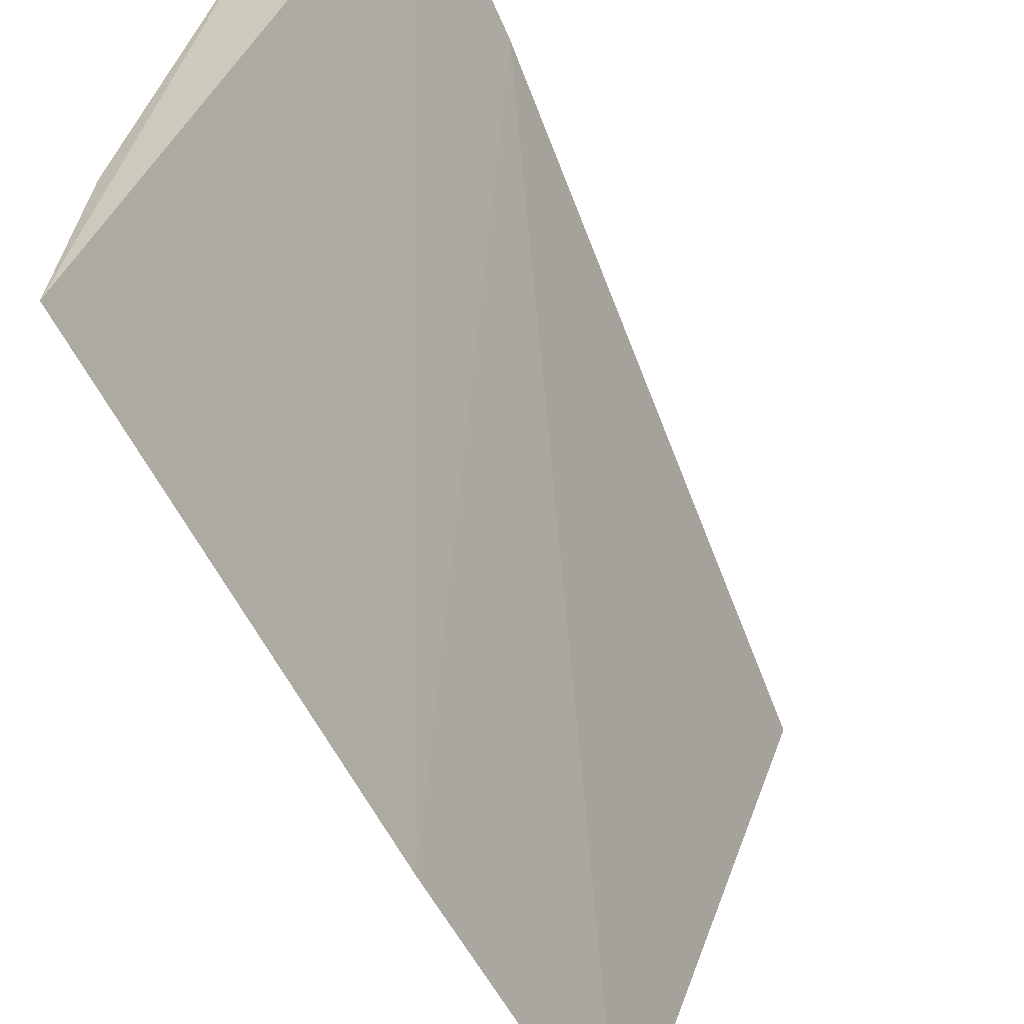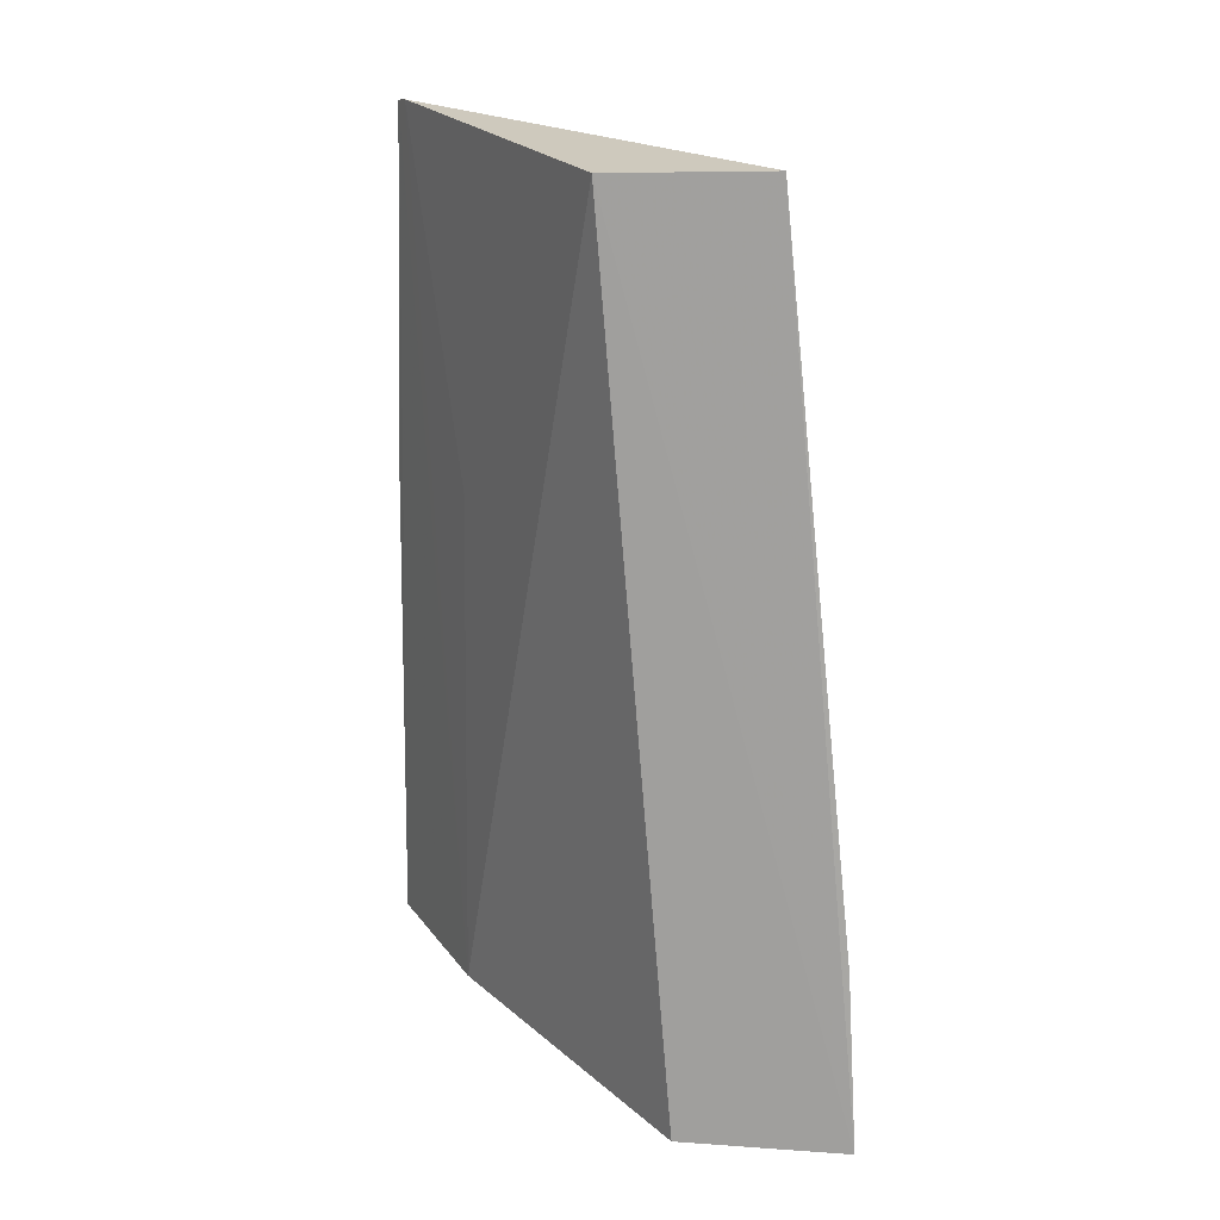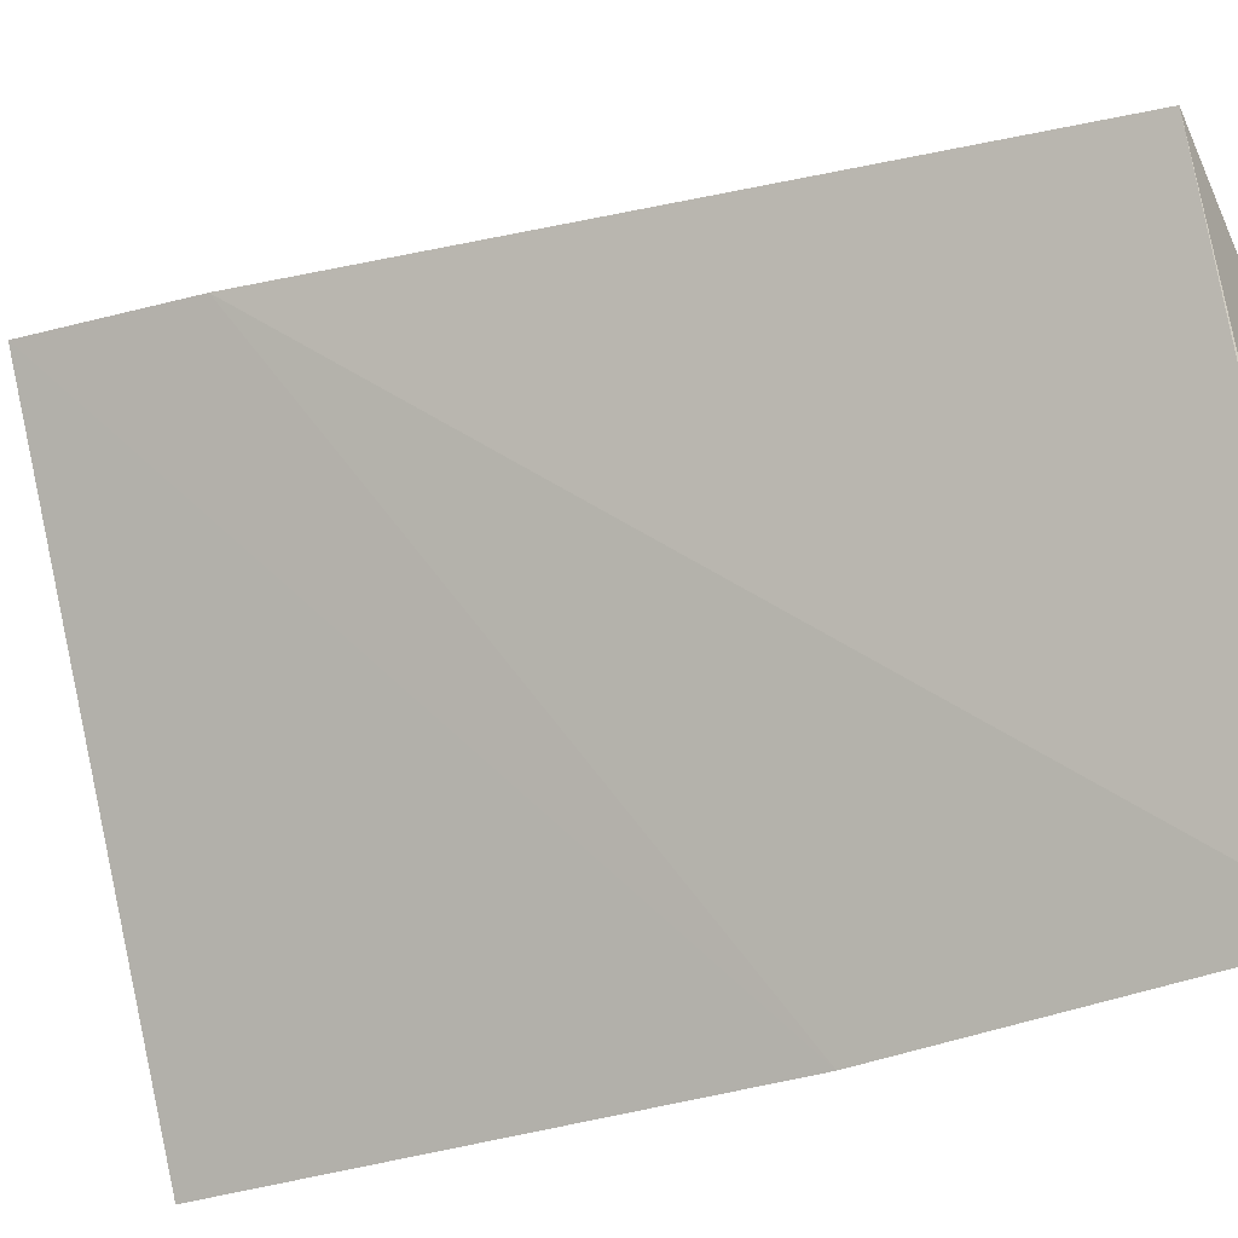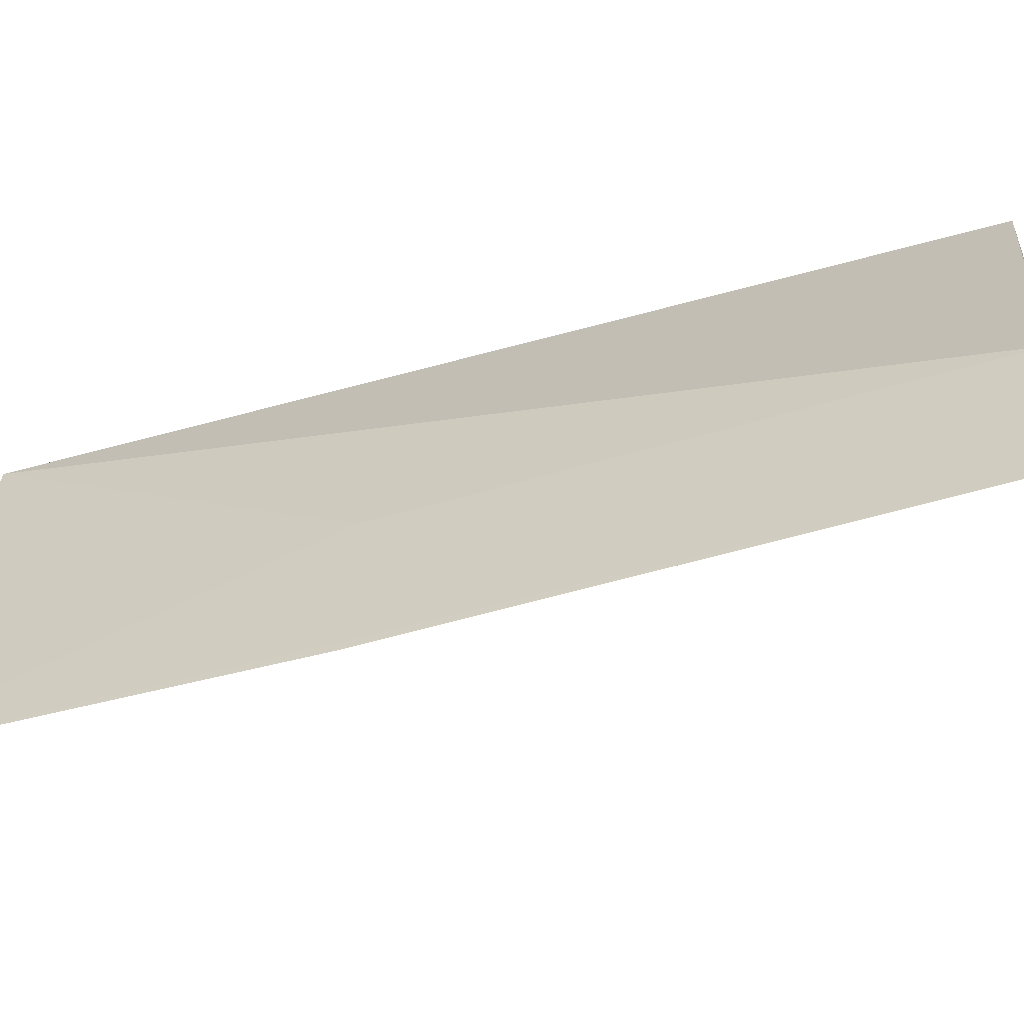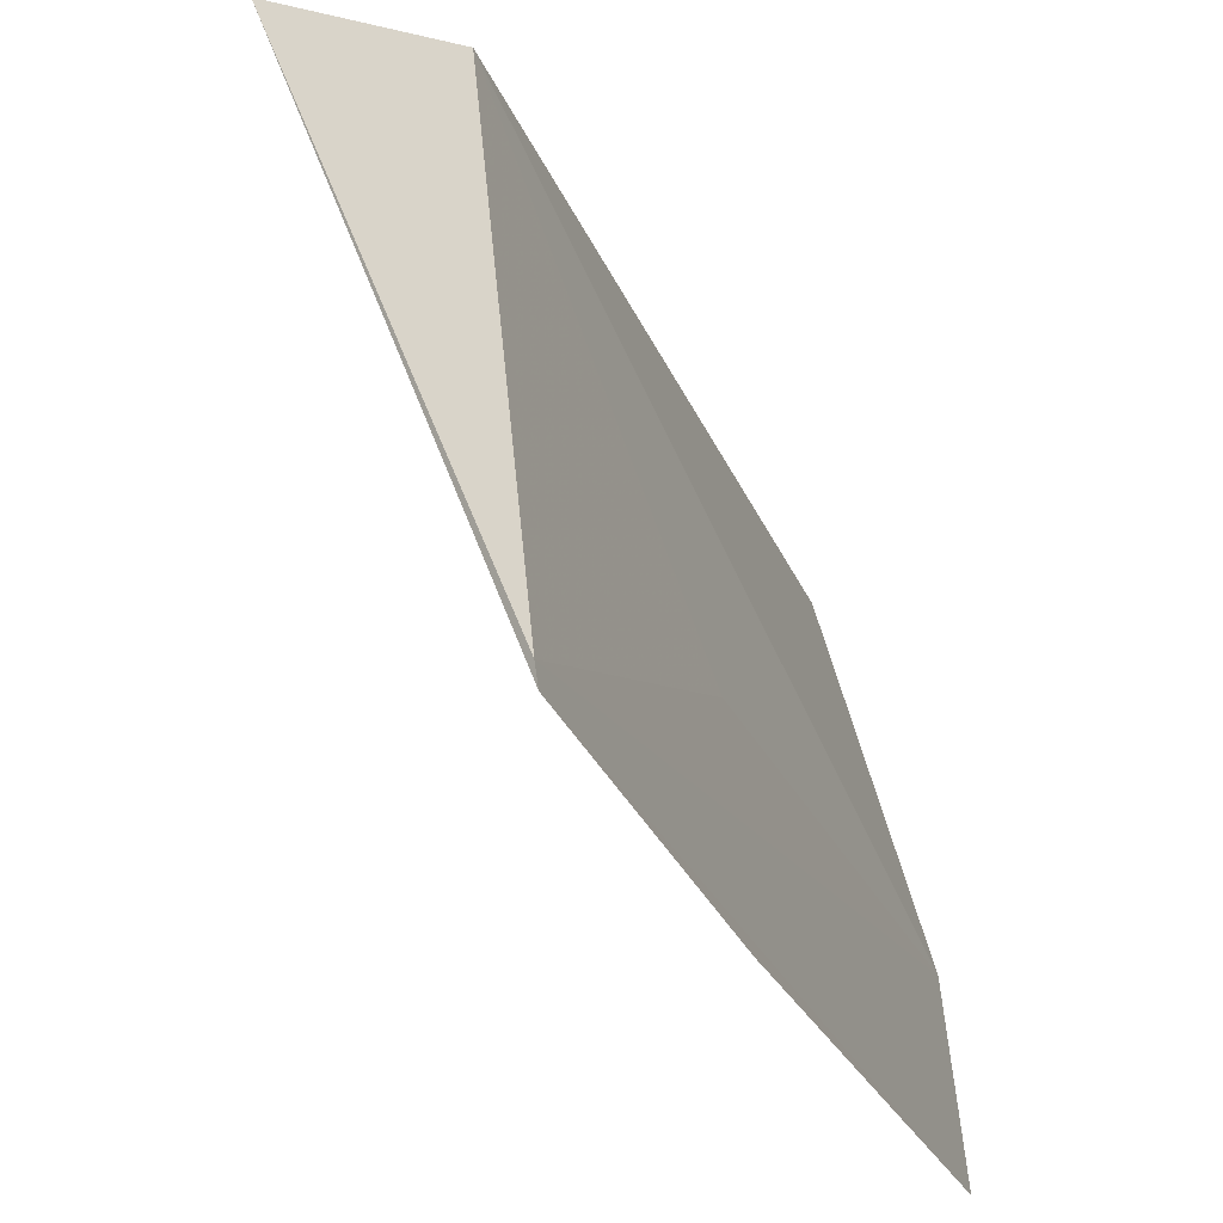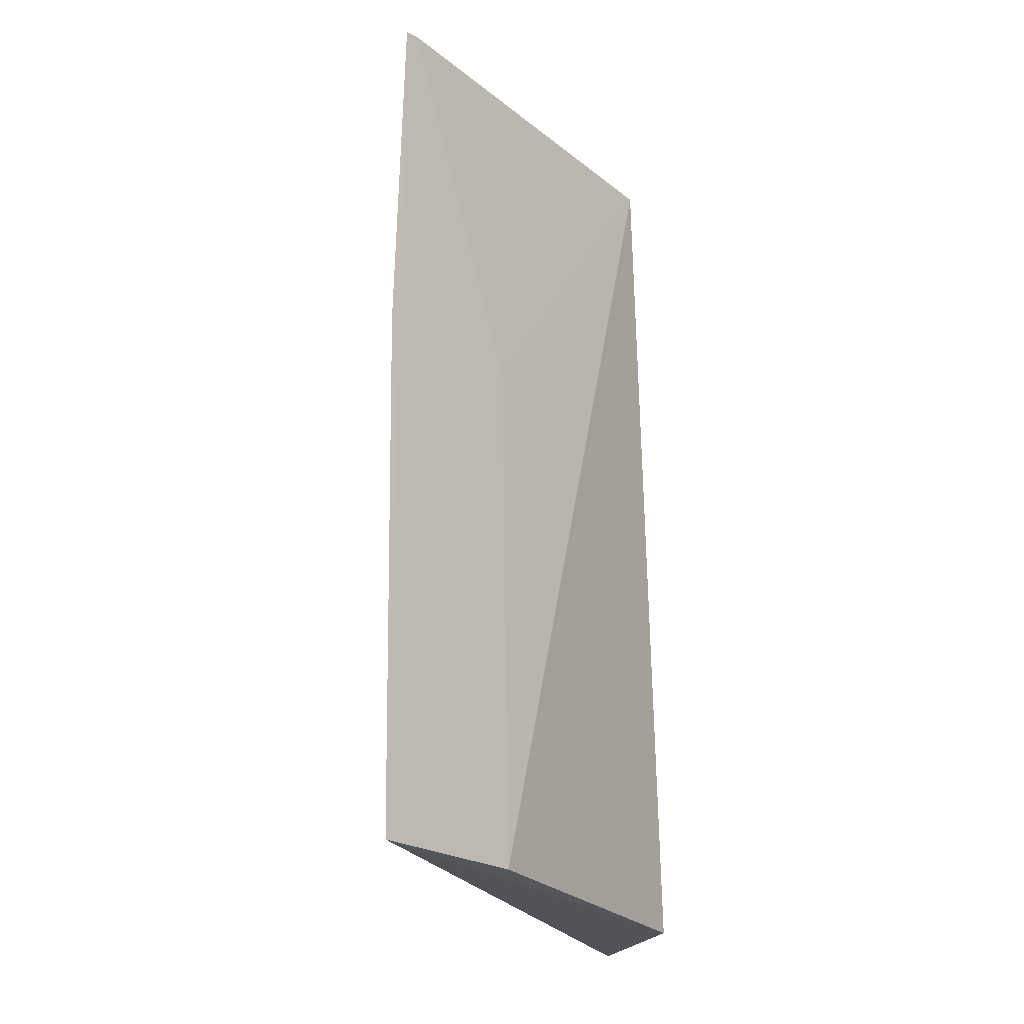
<metadata>
{"format":"obj","ext":"obj","renderer":"f3d","projection":"perspective","resolution":1024,"background":"white","views":[{"elev":-58.9,"azim":-154.5,"up":"+Y"},{"elev":20.6,"azim":159.7,"up":"+Z"},{"elev":-29.2,"azim":-60.6,"up":"+Y"},{"elev":-54.8,"azim":106.4,"up":"+Y"},{"elev":-27.1,"azim":19.1,"up":"+Y"},{"elev":-21.8,"azim":44.3,"up":"+Z"}]}
</metadata>
<code>
v 0.06945 0.1337 0.08333
v 0.07074 0.1324 0.007342
v 0.06536 0.1699 0.08274
v 0.05314 0.1759 0.08312
v 0.0483 0.1834 0.006358
v 0.0693 0.1352 0.08355
v 0.07004 0.1322 0.05281
v 0.0487 0.182 0.02194
v 0.0613 0.1768 0.006451
v 0.06931 0.1474 0.007319
v 0.06857 0.1473 0.05276
f 5 4 3
f 6 3 4
f 6 4 1
f 7 5 2
f 7 2 1
f 8 1 4
f 8 4 5
f 8 7 1
f 8 5 7
f 9 5 3
f 9 2 5
f 10 6 1
f 10 1 2
f 10 9 3
f 10 2 9
f 11 10 3
f 11 3 6
f 11 6 10

</code>
